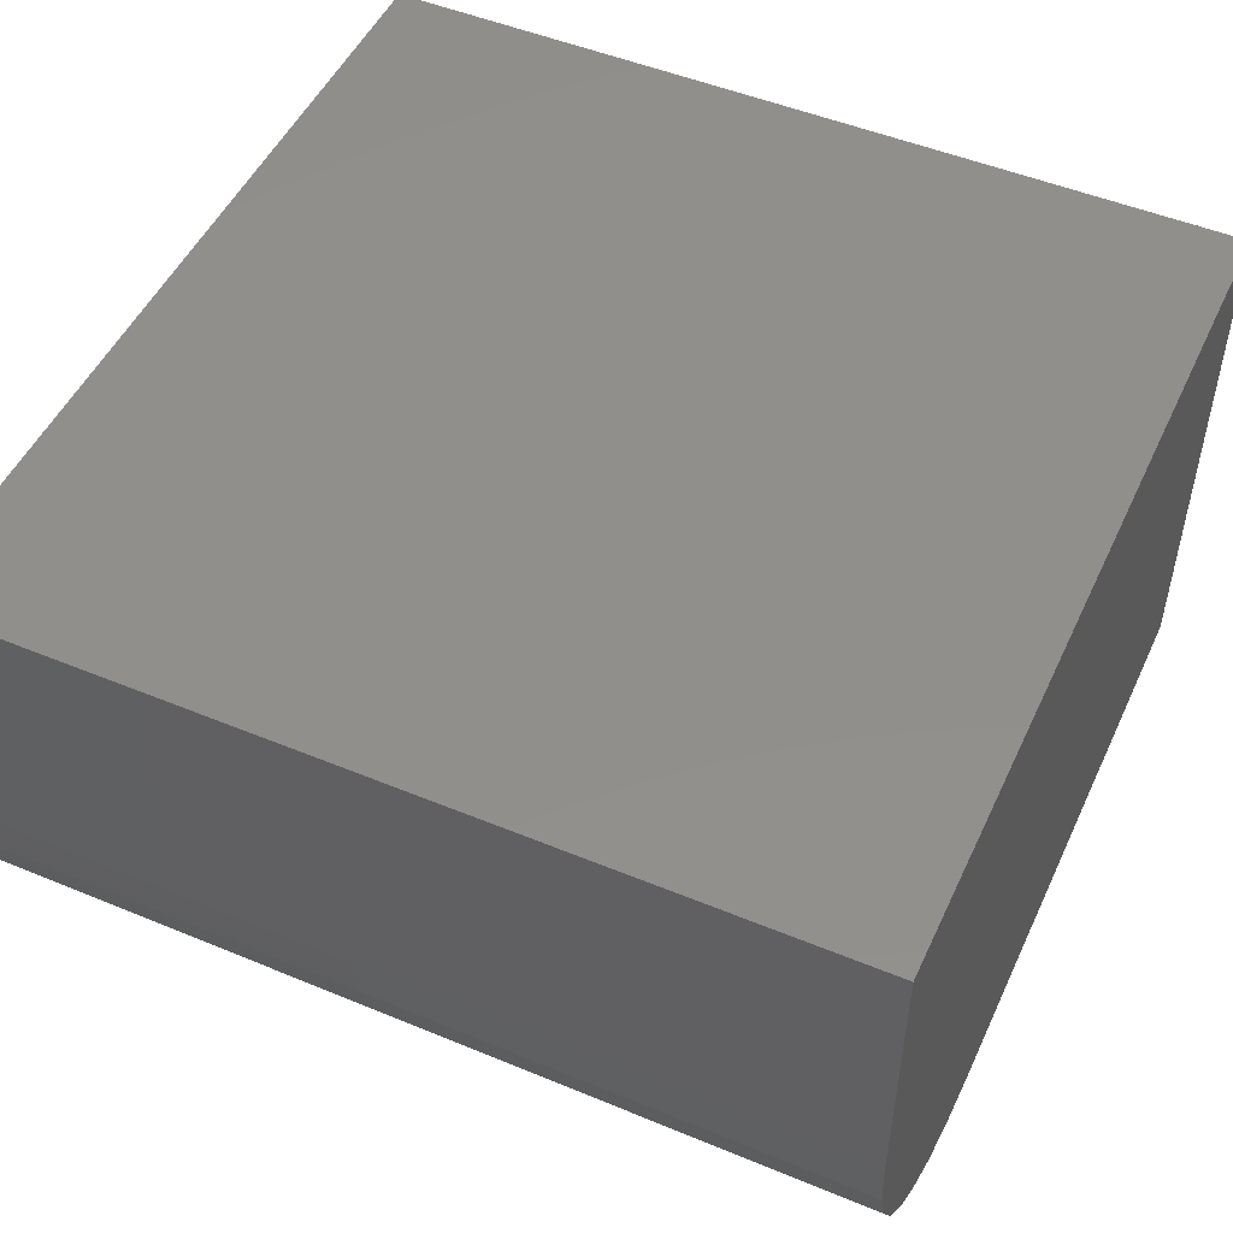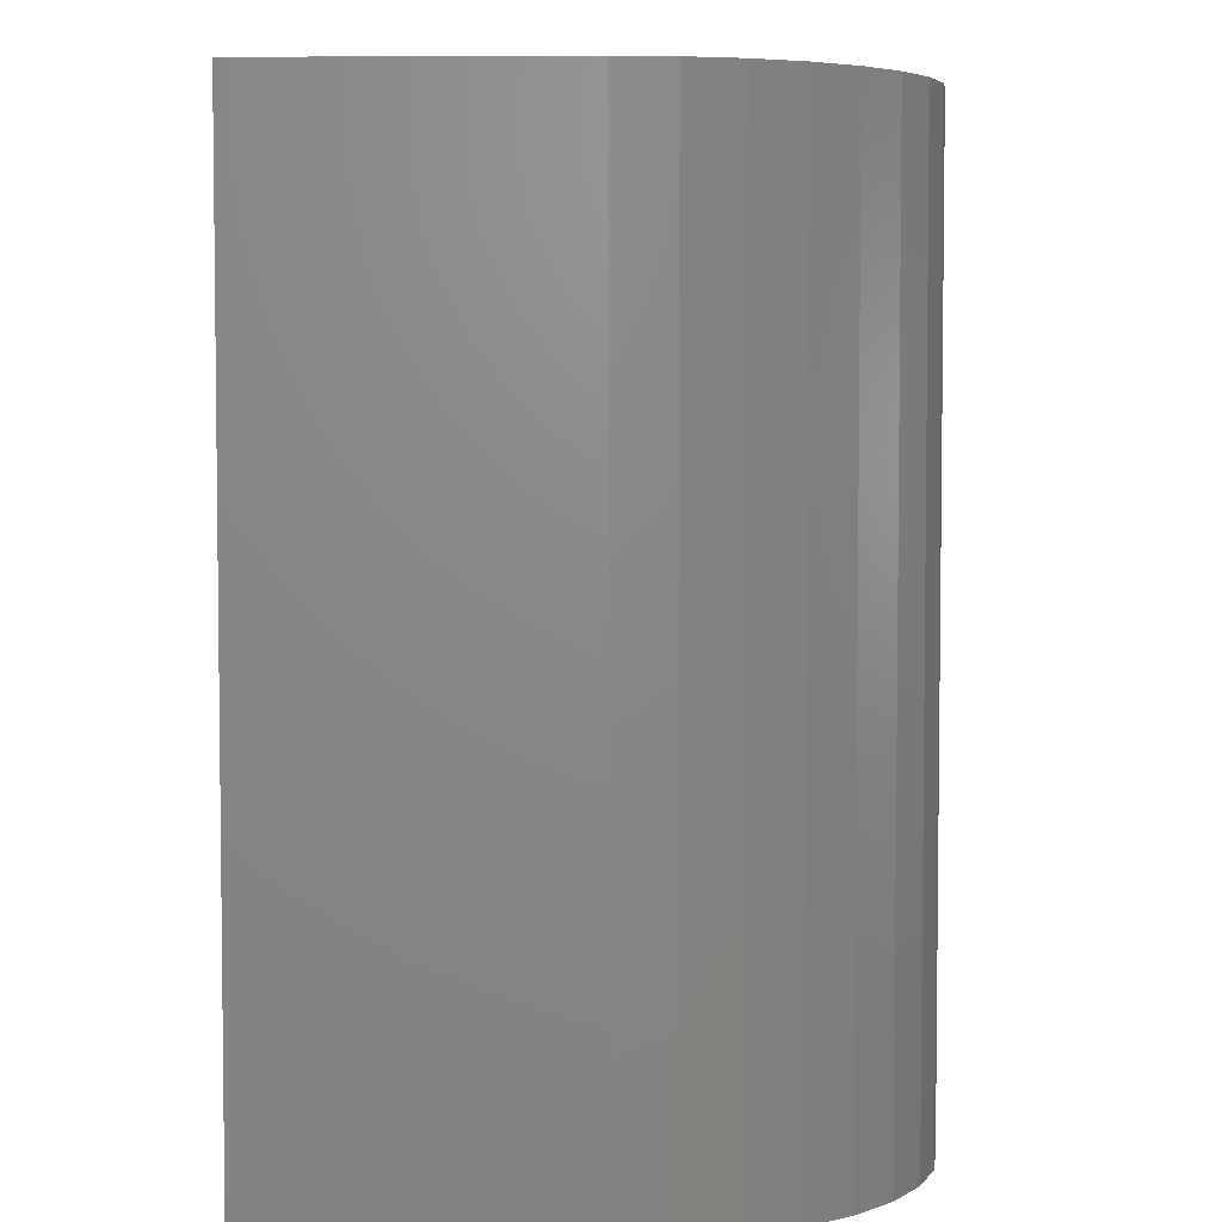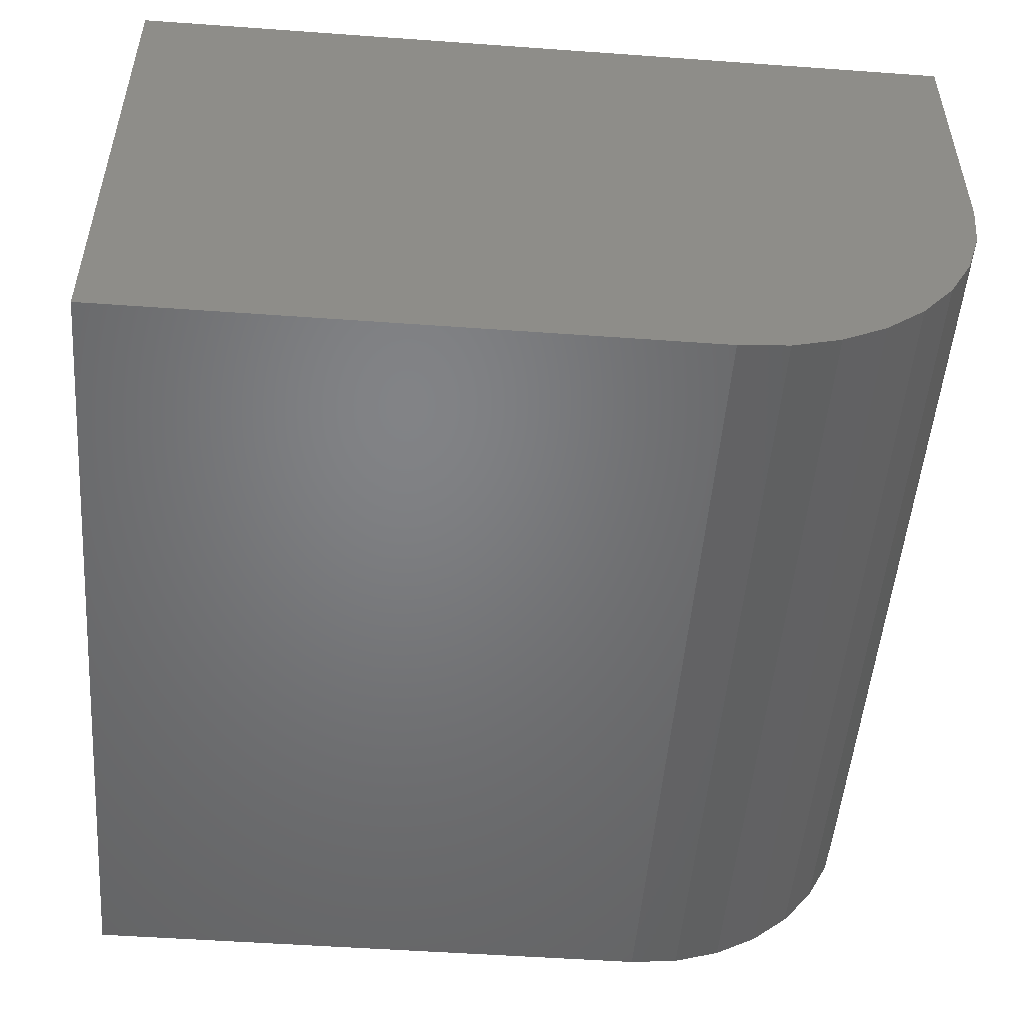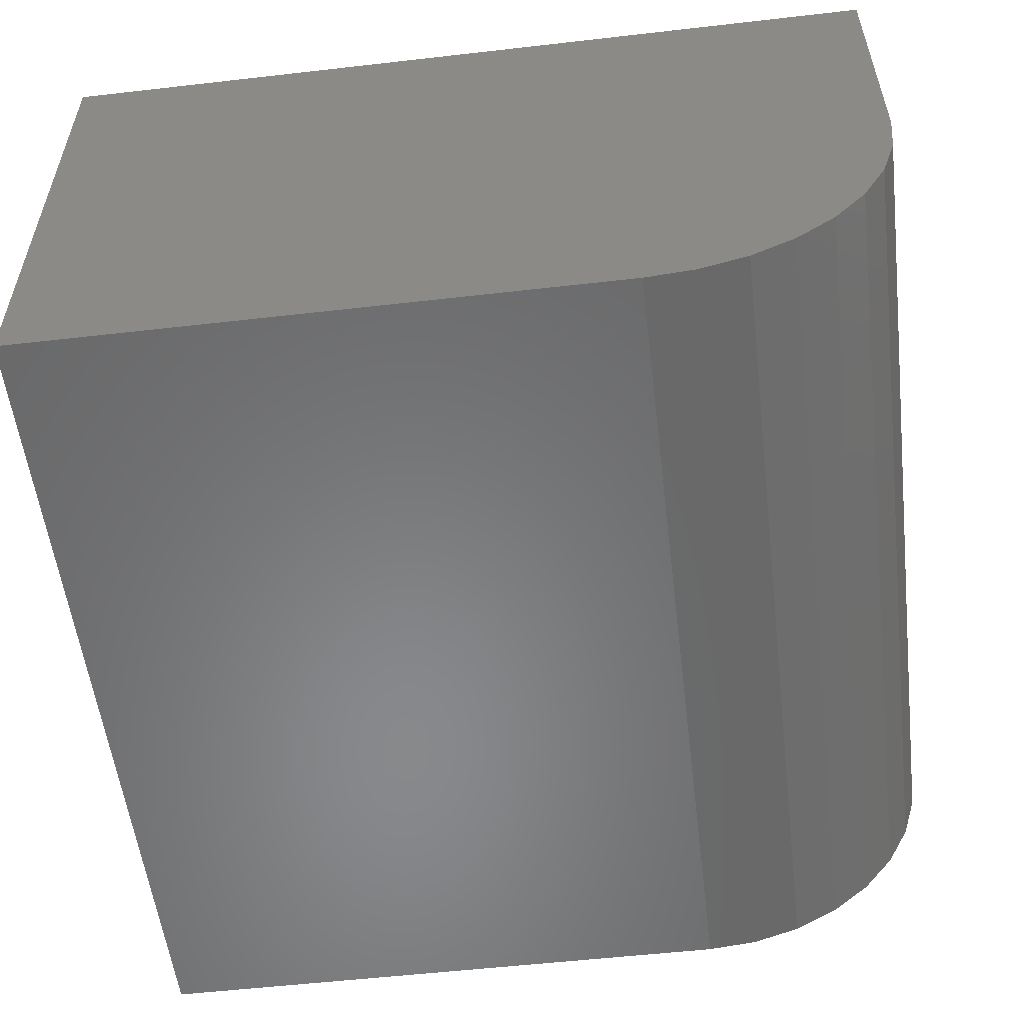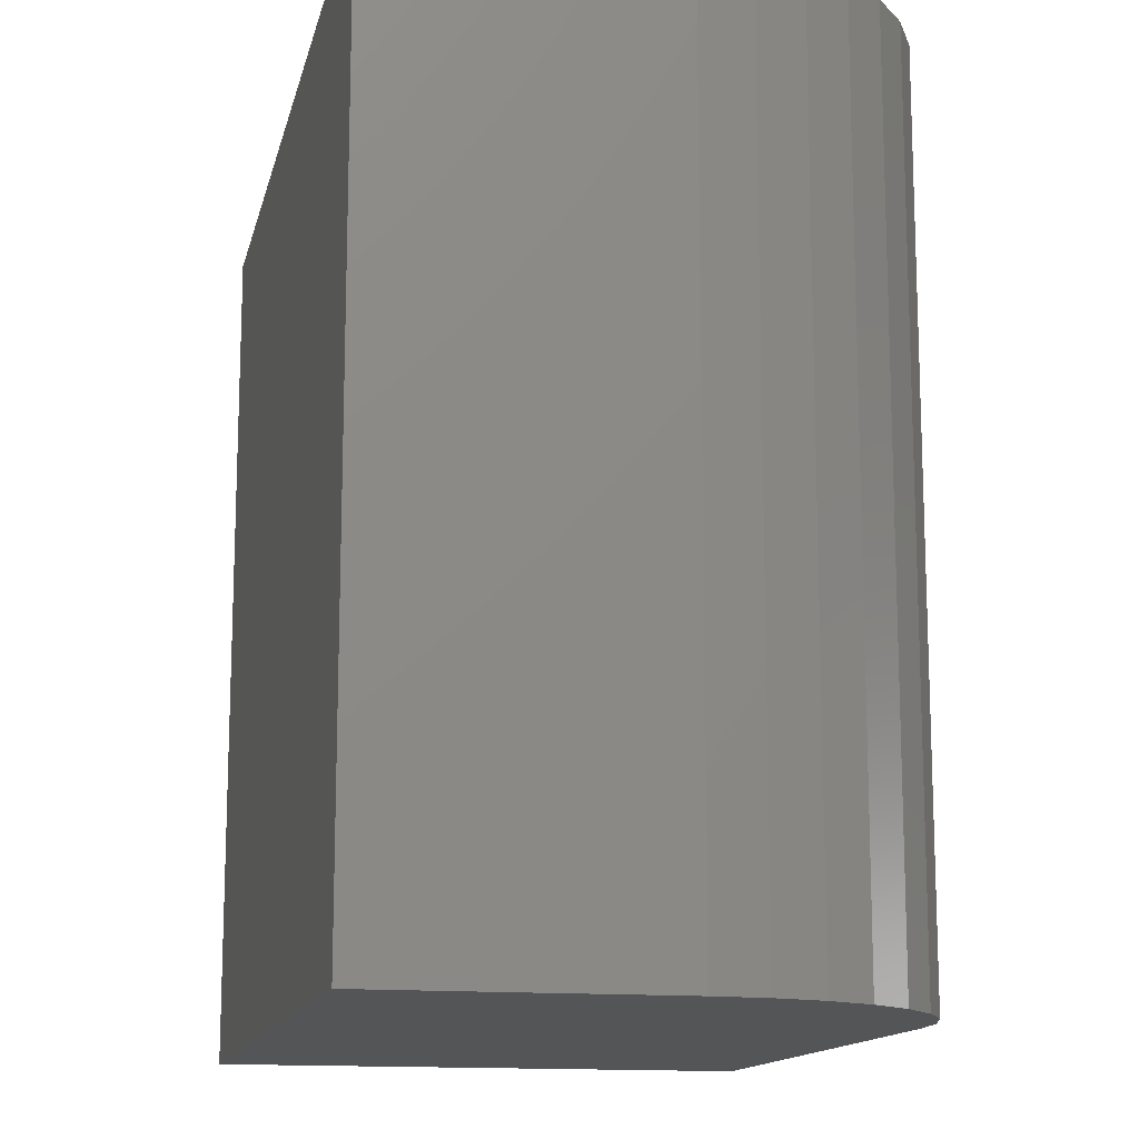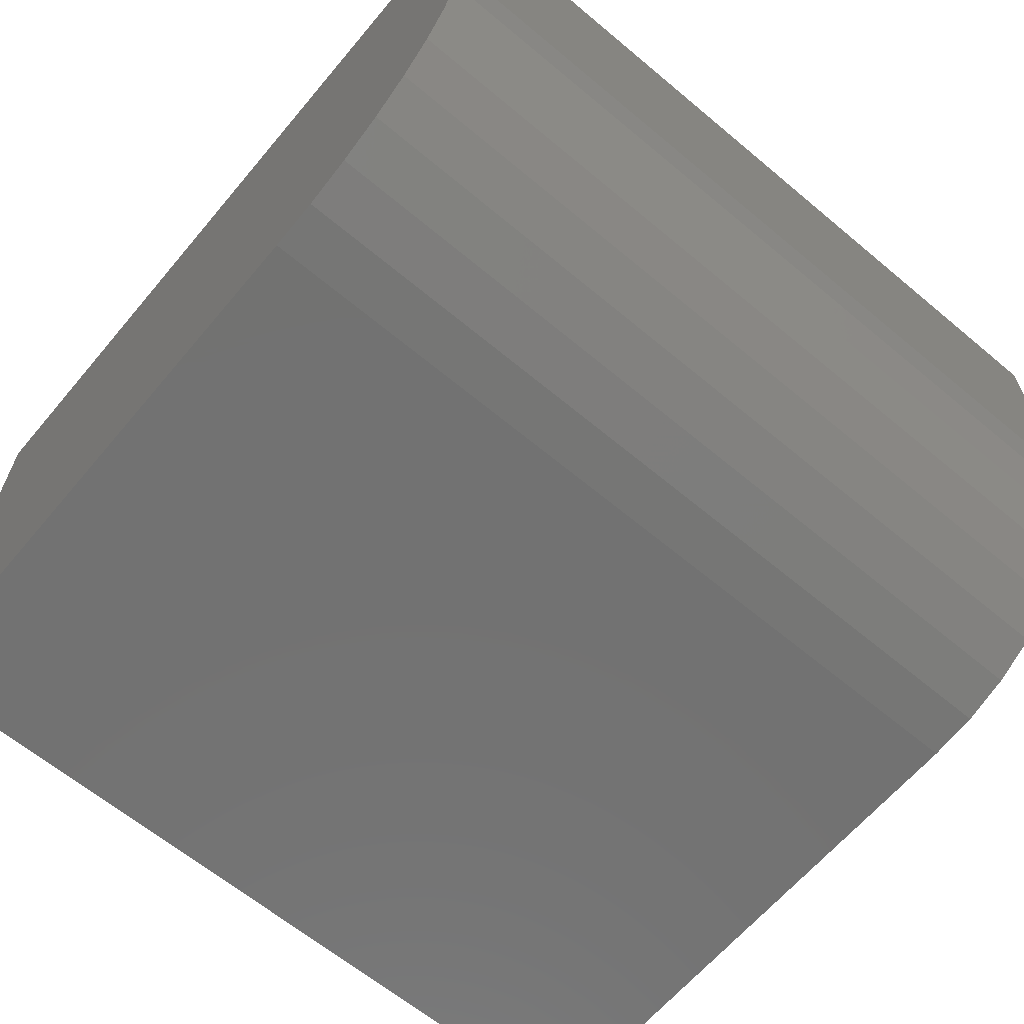
<metadata>
{"format":"stl","ext":"stl","renderer":"f3d","projection":"perspective","resolution":1024,"background":"white","views":[{"elev":50.0,"azim":114.5,"up":"+Z"},{"elev":4.6,"azim":91.8,"up":"+Y"},{"elev":-50.9,"azim":-4.5,"up":"+Z"},{"elev":-55.1,"azim":6.9,"up":"+Z"},{"elev":-13.8,"azim":77.6,"up":"+Y"},{"elev":-64.0,"azim":49.9,"up":"+Z"}]}
</metadata>
<code>
# stl→obj: 24 verts, 44 faces
v 0.01924 0.01924 0
v 0.01924 0.5901 0
v 0.4183 0.01924 0
v 0.4183 0.5901 0
v 0.5901 0.5901 0.1719
v 0.5868 0.5901 0.1383
v 0.5901 0.5901 0.3594
v 0.01924 0.5901 0.3594
v 0.577 0.5901 0.1061
v 0.5612 0.5901 0.07639
v 0.5398 0.5901 0.05034
v 0.5137 0.5901 0.02897
v 0.484 0.5901 0.01308
v 0.4518 0.5901 0.003303
v 0.5901 0.01924 0.3594
v 0.5901 0.01924 0.1719
v 0.01924 0.01924 0.3594
v 0.4518 0.01924 0.003303
v 0.484 0.01924 0.01308
v 0.5137 0.01924 0.02897
v 0.5398 0.01924 0.05034
v 0.5612 0.01924 0.07639
v 0.577 0.01924 0.1061
v 0.5868 0.01924 0.1383
f 1 2 3
f 3 2 4
f 5 6 7
f 4 2 8
f 4 8 7
f 4 7 6
f 4 6 9
f 4 9 10
f 4 10 11
f 4 11 12
f 4 12 13
f 4 13 14
f 15 16 7
f 7 16 5
f 15 17 1
f 15 1 3
f 15 3 18
f 15 18 19
f 15 19 20
f 15 20 21
f 15 21 22
f 15 22 23
f 15 23 24
f 15 24 16
f 3 4 18
f 18 4 14
f 18 14 19
f 19 14 13
f 19 13 20
f 20 13 12
f 20 12 21
f 21 12 11
f 21 11 22
f 22 11 10
f 22 10 23
f 23 10 9
f 23 9 24
f 24 9 6
f 24 6 16
f 16 6 5
f 17 15 8
f 8 15 7
f 8 2 17
f 17 2 1

</code>
